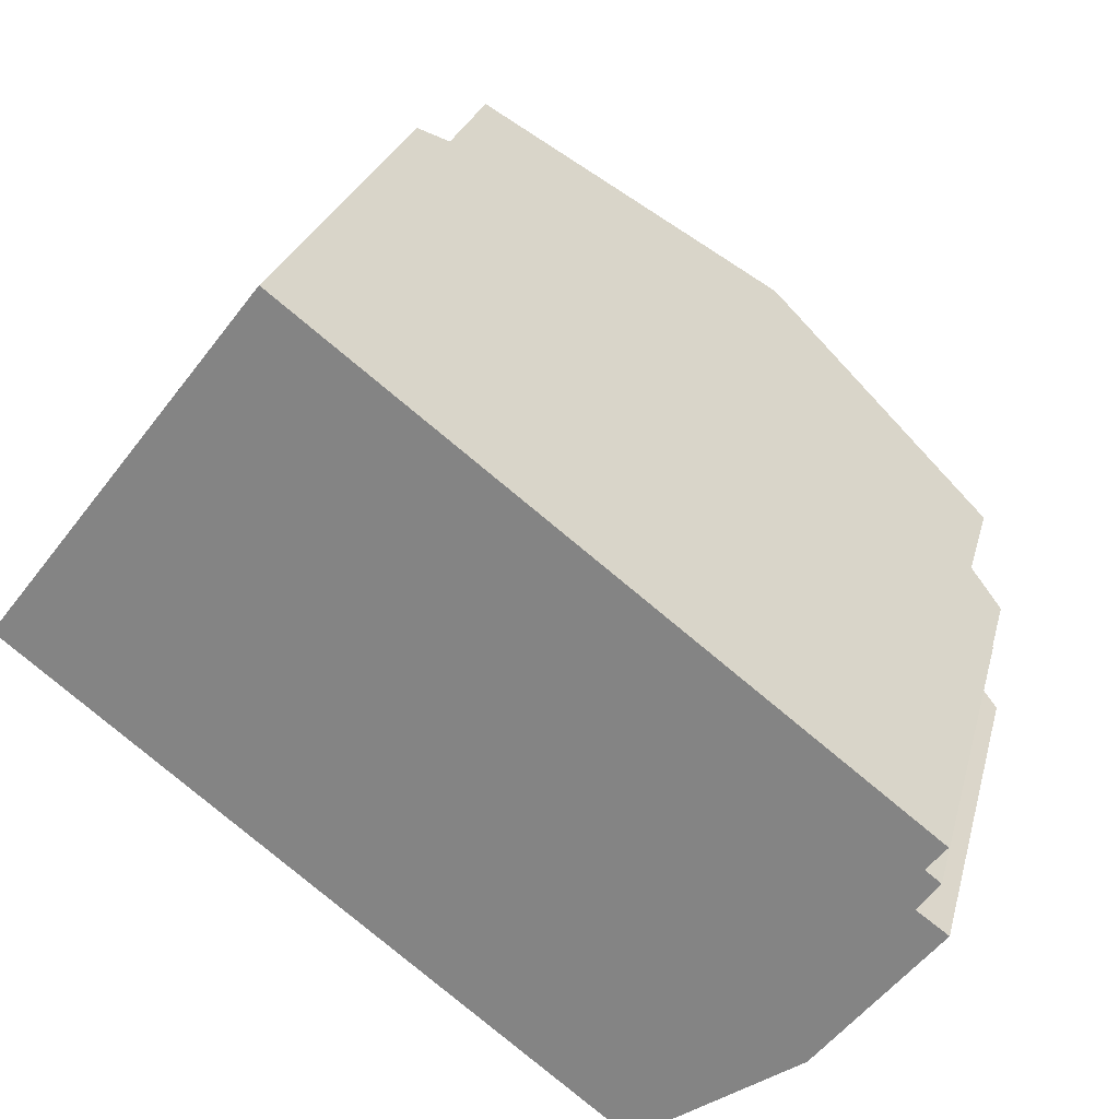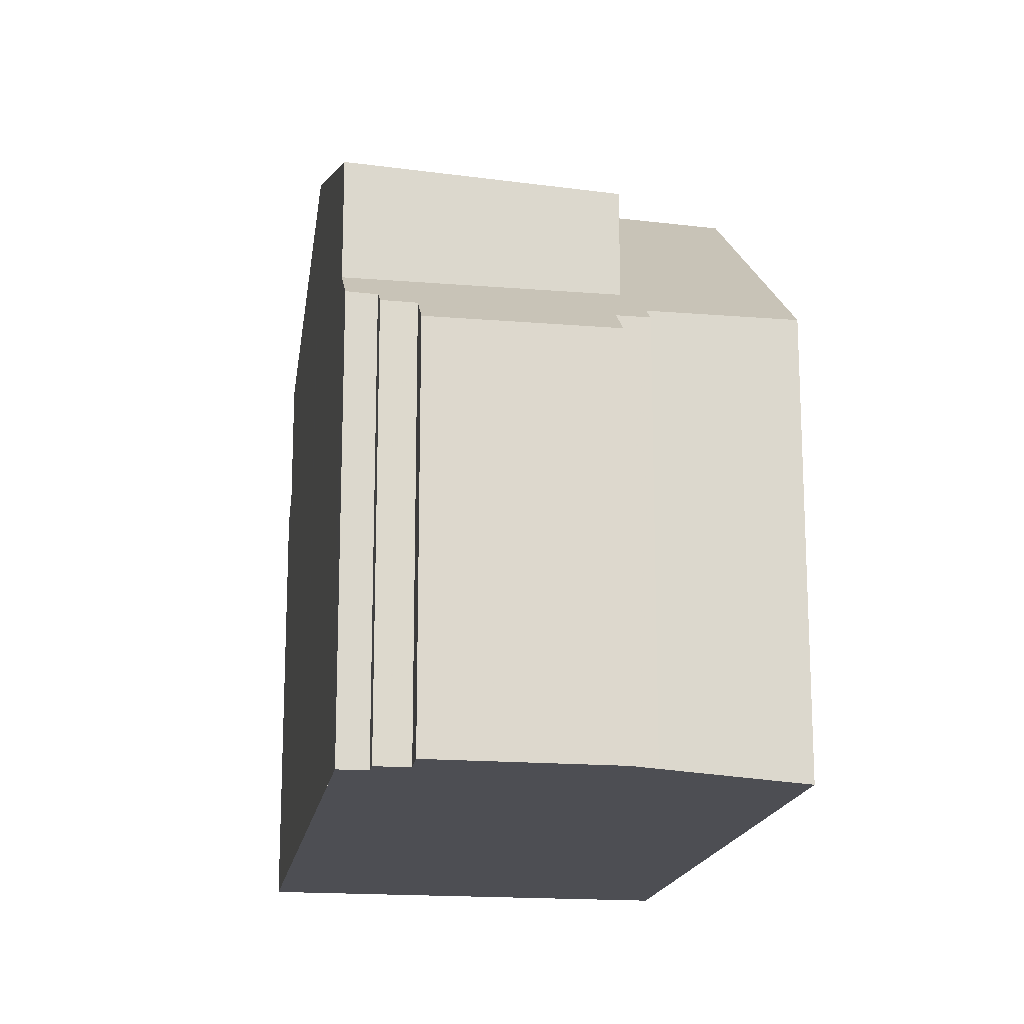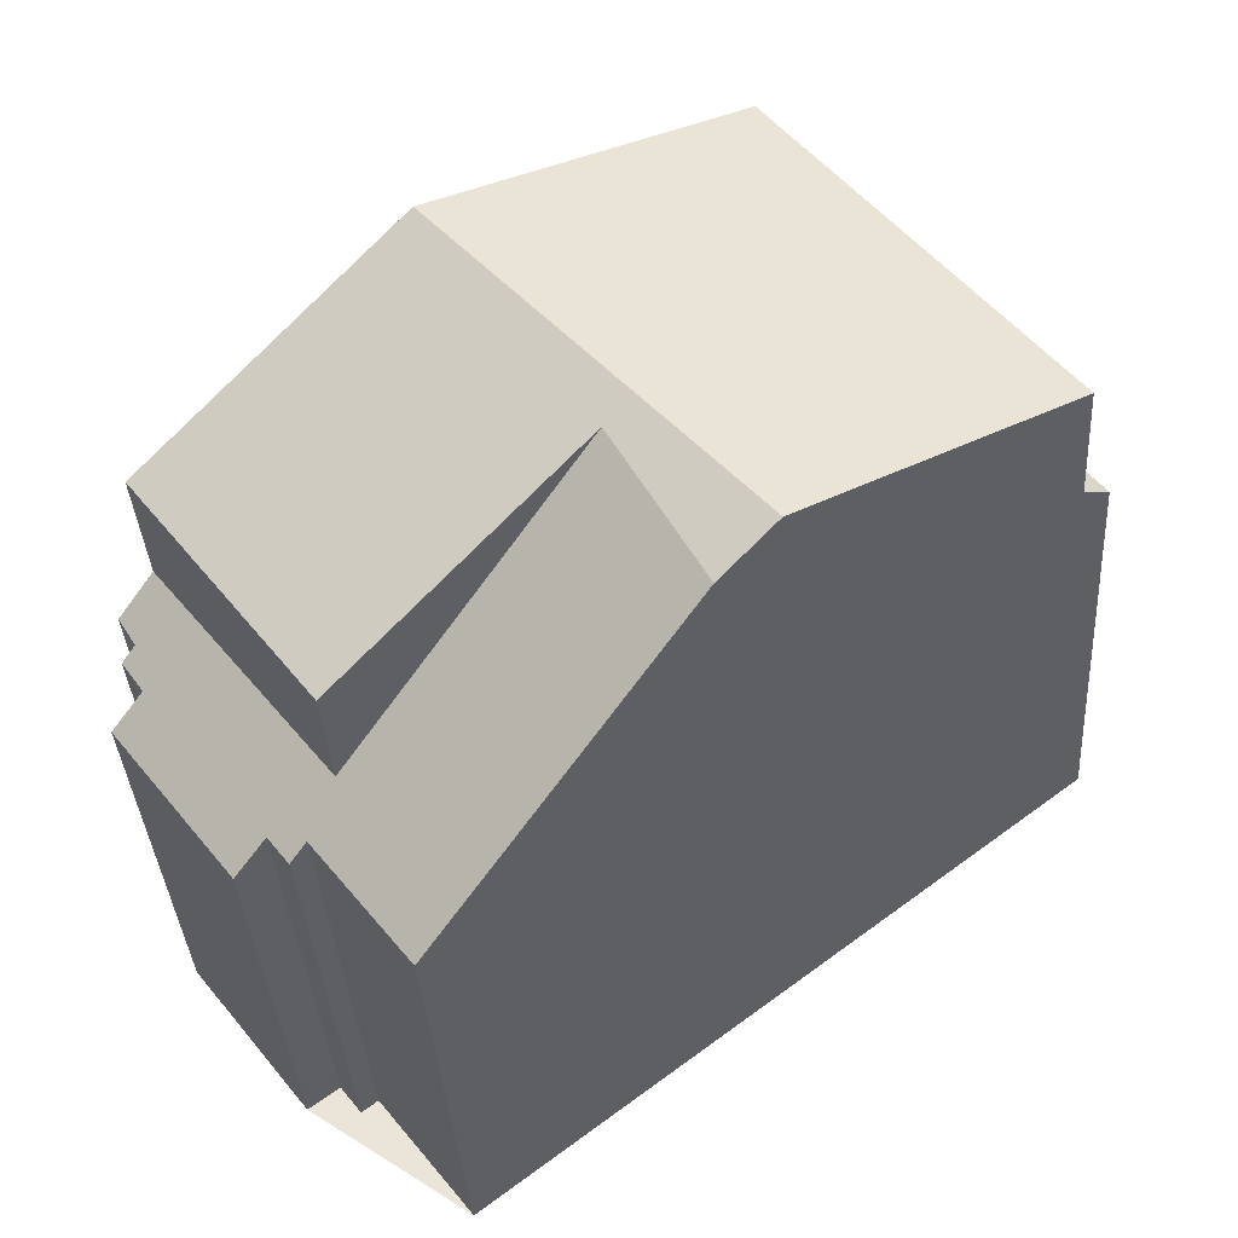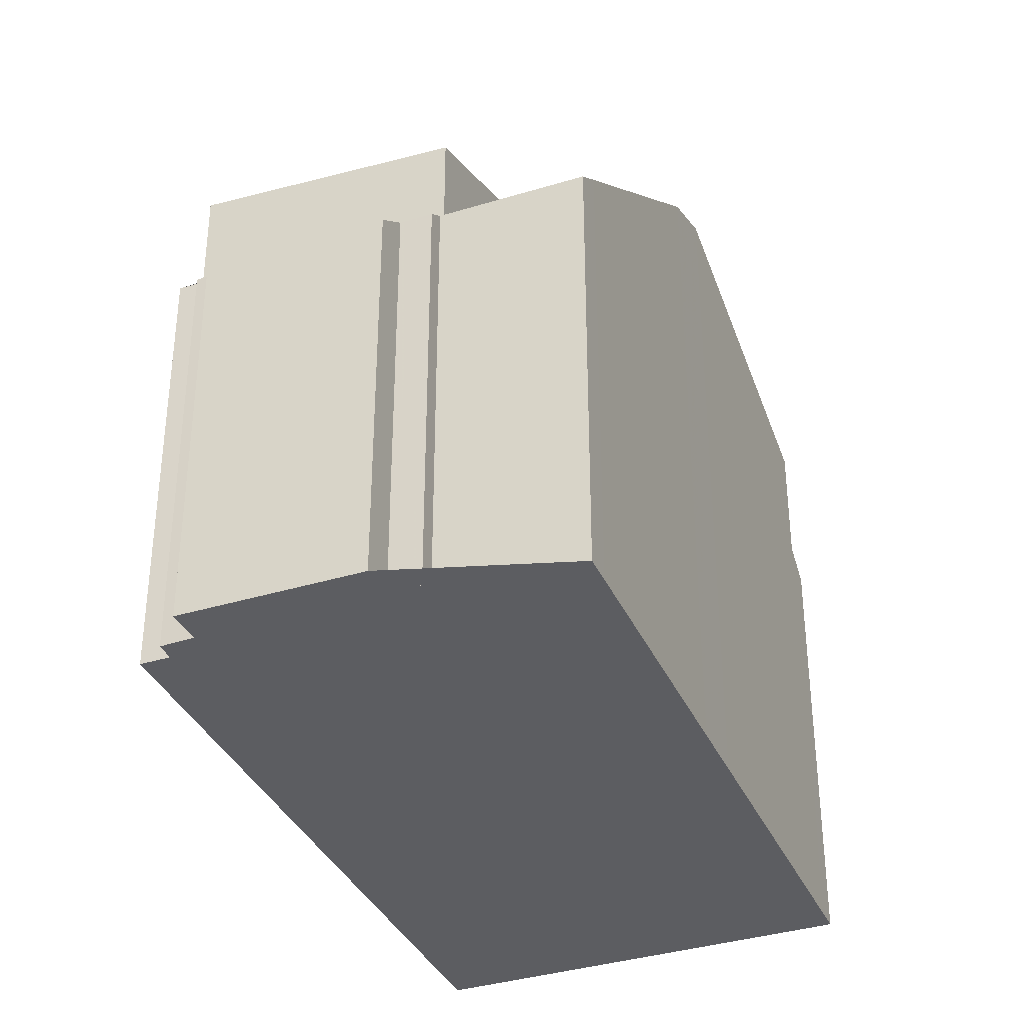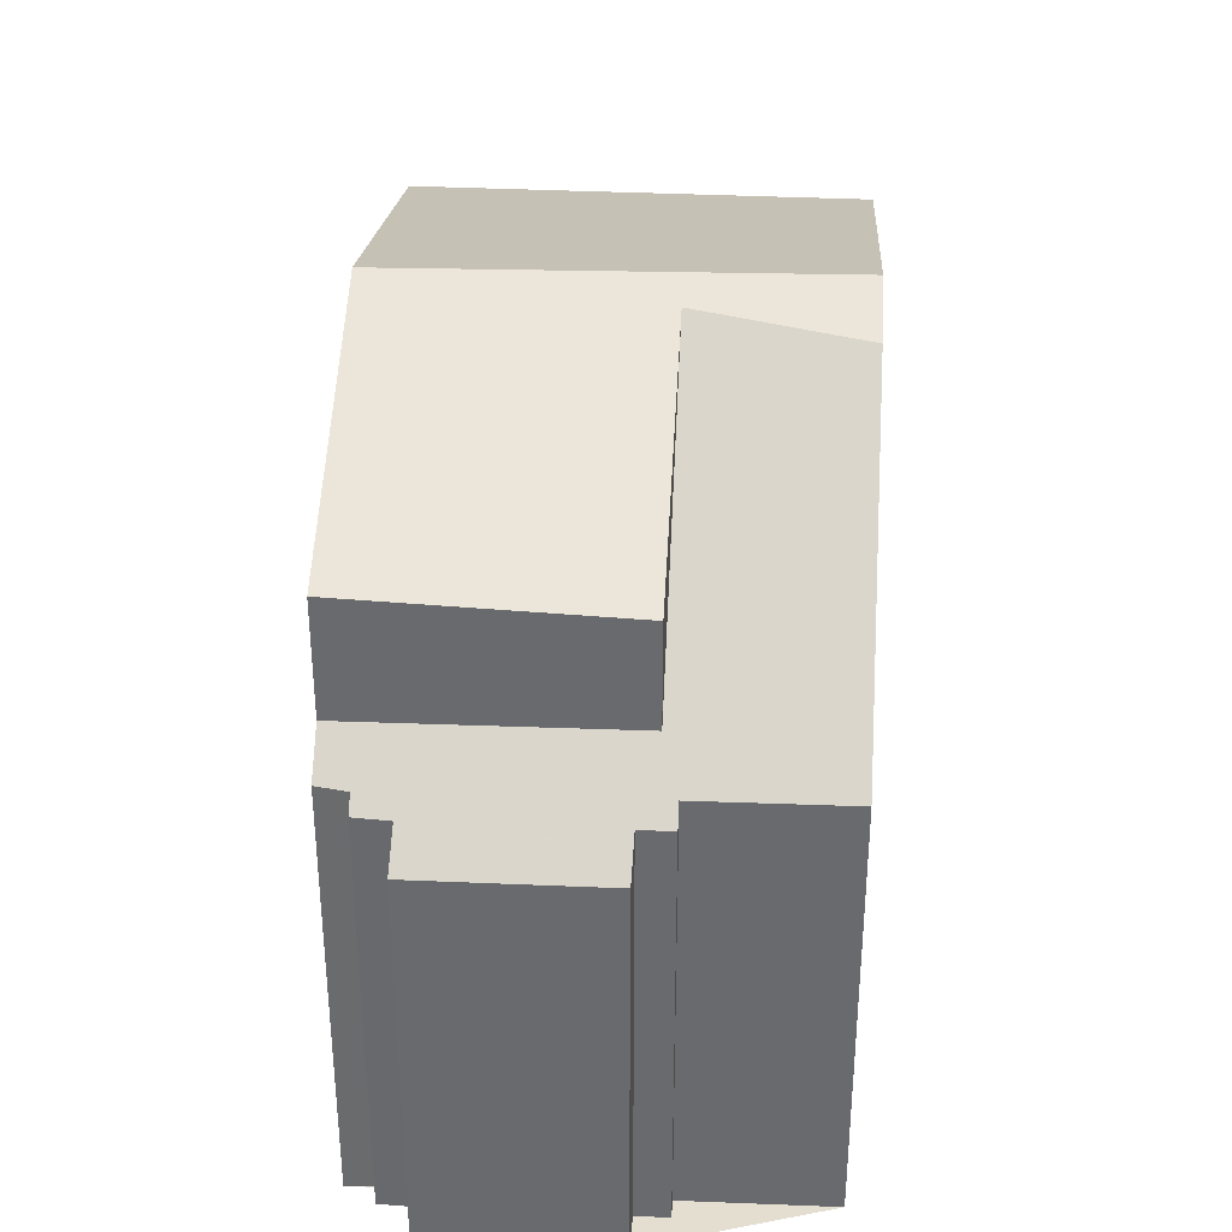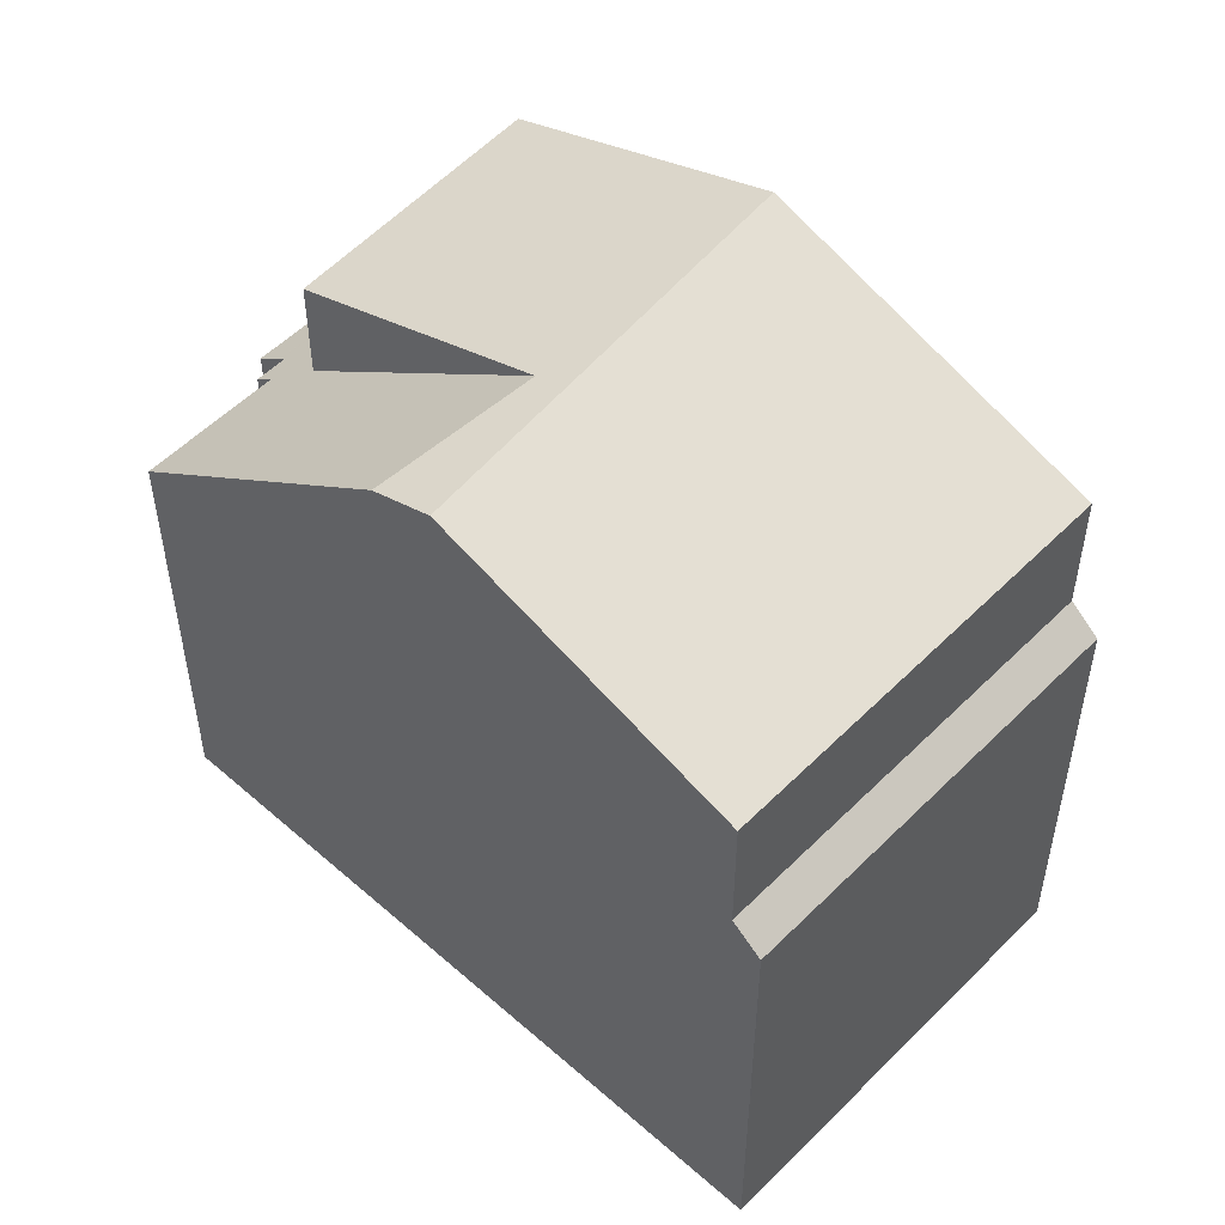
<metadata>
{"format":"obj","ext":"obj","renderer":"f3d","projection":"perspective","resolution":1024,"background":"white","views":[{"elev":25.7,"azim":-166.3,"up":"+Y"},{"elev":-17.3,"azim":-61.7,"up":"+Z"},{"elev":-36.1,"azim":3.6,"up":"+Y"},{"elev":-36.4,"azim":-30.5,"up":"+Z"},{"elev":36.5,"azim":-49.1,"up":"+Z"},{"elev":53.0,"azim":80.7,"up":"+Z"}]}
</metadata>
<code>
v -1636 -2408 5.901
v -1637 -2406 5.896
v -1637 -2406 5.704
v -1638 -2406 5.705
v -1638 -2406 5.345
v -1639 -2404 5.346
v -1639 -2404 5.706
v -1639 -2403 5.721
v -1639 -2403 5.912
v -1639 -2403 5.908
v -1628 -2402 5.863
v -1632 -2397 5.844
v -1632 -2405 9.237
v -1636 -2400 9.372
v -1635 -2401 9.342
v -1636 -2400 9.344
v -1631 -2404 9.03
v -1635 -2400 9.048
v -1636 -2400 9.344
v -1635 -2400 9.048
v -1632 -2397 7.881
v -1632 -2397 7.881
v -1629 -2402 7.878
v -1636 -2400 9.372
v -1632 -2405 9.237
v -1629 -2402 7.878
v -1632 -2397 7.881
v -1635 -2401 9.342
v -1633 -2405 8.908
v -1633 -2405 8.908
v -1639 -2403 7.892
v -1634 -2403 9.119
v -1639 -2403 6.319
v -1629 -2402 6.191
v -1632 -2397 6.172
v -1636 -2400 9.372
v -1632 -2397 6.172
v -1636 -2400 9.372
v -1632 -2397 5.844
v -1639 -2403 6.319
v -1639 -2403 5.908
v -1632 -2397 7.881
v -1639 -2403 7.892
v -1632 -2397 6.172
v -1629 -2402 6.191
v -1632 -2397 6.172
v -1639 -2403 6.222
v -1639 -2403 6.222
v -1636 -2407 6.201
v -1639 -2403 7.892
v -1639 -2403 7.892
v -1637 -2405 7.723
v -1639 -2403 6.319
v -1639 -2403 6.319
v -1637 -2405 6.328
v -1635 -2407 6.334
v -1638 -2406 5.631
v -1639 -2404 5.64
v -1629 -2402 7.878
v -1632 -2404 9.03
v -1633 -2405 8.91
v -1632 -2405 9.237
v -1629 -2402 6.191
v -1633 -2405 8.91
v -1632 -2405 9.237
v -1629 -2402 6.191
v -1636 -2407 6.201
v -1635 -2407 6.334
v -1629 -2402 7.878
v -1628 -2402 5.863
v -1636 -2407 5.901
v -1639 -2404 5.649
v -1638 -2406 5.655
v -1637 -2406 6.209
v -1637 -2406 5.704
v -1633 -2402 9.036
v -1630 -2400 7.879
v -1633 -2403 9.288
v -1630 -2400 6.184
v -1637 -2405 6.328
v -1637 -2405 7.723
v -1630 -2400 5.856
v -1634 -2403 9.119
v -1633 -2403 9.288
v -1634 -2403 9.119
v -1637 -2405 7.723
v -1630 -2400 6.184
v -1637 -2405 6.328
v -1630 -2400 7.879
v -1637 -2405 6.21
v -1638 -2406 5.655
v -1633 -2402 9.037
v -1630 -2400 7.879
v -1634 -2403 9.294
v -1630 -2400 6.183
v -1637 -2405 6.327
v -1637 -2405 7.735
v -1630 -2400 5.855
v -1638 -2406 5.631
v -1638 -2406 5.396
v -1634 -2403 9.294
v -1634 -2403 9.142
v -1637 -2405 7.735
v -1630 -2400 6.183
v -1637 -2405 6.327
v -1630 -2400 7.879
v -1636 -2407 5.901
v -1636 -2408 5.901
v -1636 -2408 0
v -1636 -2407 -8.882e-16
v -1637 -2406 5.704
v -1637 -2406 5.896
v -1637 -2406 -8.882e-16
v -1637 -2406 0
v -1637 -2406 5.704
v -1637 -2406 5.704
v -1637 -2406 0
v -1637 -2406 0
v -1638 -2406 5.655
v -1638 -2406 5.705
v -1638 -2406 0
v -1638 -2406 -8.882e-16
v -1639 -2404 5.346
v -1638 -2406 5.345
v -1638 -2406 0
v -1639 -2404 -8.882e-16
v -1639 -2404 5.64
v -1639 -2404 5.346
v -1639 -2404 -8.882e-16
v -1639 -2404 8.882e-16
v -1639 -2403 5.721
v -1639 -2404 5.706
v -1639 -2404 0
v -1639 -2403 0
v -1639 -2403 5.912
v -1639 -2403 5.721
v -1639 -2403 0
v -1639 -2403 0
v -1639 -2403 5.908
v -1639 -2403 5.912
v -1639 -2403 0
v -1639 -2403 0
v -1639 -2403 6.222
v -1639 -2403 5.908
v -1639 -2403 0
v -1639 -2403 0
v -1629 -2402 6.191
v -1628 -2402 5.863
v -1628 -2402 0
v -1629 -2402 -8.882e-16
v -1632 -2397 5.844
v -1632 -2397 5.844
v -1632 -2397 0
v -1632 -2397 -8.882e-16
v -1636 -2400 9.344
v -1636 -2400 9.372
v -1636 -2400 0
v -1636 -2400 0
v -1635 -2400 9.048
v -1636 -2400 9.344
v -1636 -2400 0
v -1635 -2400 -1.776e-15
v -1632 -2405 9.237
v -1631 -2404 9.03
v -1631 -2404 0
v -1632 -2405 0
v -1632 -2397 7.881
v -1635 -2400 9.048
v -1635 -2400 -1.776e-15
v -1632 -2397 0
v -1631 -2404 9.03
v -1629 -2402 7.878
v -1629 -2402 -8.882e-16
v -1631 -2404 0
v -1633 -2405 8.908
v -1632 -2405 9.237
v -1632 -2405 0
v -1633 -2405 0
v -1635 -2407 6.334
v -1633 -2405 8.908
v -1633 -2405 0
v -1635 -2407 0
v -1630 -2400 5.855
v -1632 -2397 5.844
v -1632 -2397 -8.882e-16
v -1630 -2400 0
v -1639 -2403 5.908
v -1639 -2403 5.908
v -1639 -2403 0
v -1639 -2403 0
v -1632 -2397 5.844
v -1632 -2397 6.172
v -1632 -2397 0
v -1632 -2397 0
v -1639 -2403 6.319
v -1639 -2403 6.222
v -1639 -2403 0
v -1639 -2403 -8.882e-16
v -1636 -2408 5.901
v -1636 -2407 6.201
v -1636 -2407 0
v -1636 -2408 0
v -1636 -2400 9.372
v -1639 -2403 7.892
v -1639 -2403 0
v -1636 -2400 0
v -1636 -2407 6.201
v -1635 -2407 6.334
v -1635 -2407 0
v -1636 -2407 0
v -1638 -2406 5.396
v -1638 -2406 5.631
v -1638 -2406 0
v -1638 -2406 8.882e-16
v -1639 -2404 5.649
v -1639 -2404 5.64
v -1639 -2404 8.882e-16
v -1639 -2404 0
v -1628 -2402 5.863
v -1628 -2402 5.863
v -1628 -2402 -8.882e-16
v -1628 -2402 0
v -1637 -2406 5.896
v -1636 -2407 5.901
v -1636 -2407 -8.882e-16
v -1637 -2406 -8.882e-16
v -1639 -2404 5.706
v -1639 -2404 5.649
v -1639 -2404 0
v -1639 -2404 0
v -1638 -2406 5.631
v -1638 -2406 5.655
v -1638 -2406 -8.882e-16
v -1638 -2406 0
v -1638 -2406 5.705
v -1637 -2406 5.704
v -1637 -2406 0
v -1638 -2406 0
v -1628 -2402 5.863
v -1630 -2400 5.856
v -1630 -2400 0
v -1628 -2402 -8.882e-16
v -1630 -2400 5.856
v -1630 -2400 5.855
v -1630 -2400 0
v -1630 -2400 0
v -1638 -2406 5.345
v -1638 -2406 5.396
v -1638 -2406 8.882e-16
v -1638 -2406 0
v -1628 -2402 0
v -1636 -2408 0
v -1637 -2406 0
v -1637 -2406 0
v -1638 -2406 0
v -1638 -2406 0
v -1639 -2404 0
v -1639 -2404 0
v -1639 -2403 0
v -1639 -2403 0
v -1639 -2403 0
v -1632 -2397 0
f 77 59 60 76
f 19 15 38
f 76 60 62 78
f 19 16 18 20
f 22 20 18 21
f 65 25 29 64
f 54 47 48 53
f 42 27 35 37
f 38 14 16 19
f 68 56 49 67
f 43 31 33 40
f 66 34 26 69
f 82 70 63 79
f 46 12 39 44
f 47 41 10 48
f 67 49 1 71
f 50 24 36 51
f 55 32 52
f 61 30 56 68
f 100 5 6 58 99
f 59 23 17 60
f 60 17 13 62
f 102 28 101
f 90 47 54 105
f 106 42 37 104
f 70 11 45 63
f 99 58 72 91
f 103 51 36 28 102
f 91 72 7 8 9 41 47 90
f 74 67 71 2 3 75
f 93 77 76 92
f 92 76 78 94
f 96 80 81 97
f 98 82 79 95
f 84 65 64 85
f 88 68 67 74
f 87 66 69 89
f 83 61 68 88
f 90 74 75 4 73 91
f 92 20 22 93
f 94 15 19 20 92
f 97 43 40 96
f 95 44 39 98
f 99 57 100
f 101 84 85 102
f 105 88 74 90
f 104 87 89 106
f 91 73 57 99
f 102 85 86 103
f 108 109 110 107
f 112 113 114 111
f 116 117 118 115
f 120 121 122 119
f 124 125 126 123
f 128 129 130 127
f 132 133 134 131
f 136 137 138 135
f 140 141 142 139
f 144 145 146 143
f 148 149 150 147
f 152 153 154 151
f 156 157 158 155
f 160 161 162 159
f 164 165 166 163
f 168 169 170 167
f 172 173 174 171
f 176 177 178 175
f 180 181 182 179
f 184 185 186 183
f 188 189 190 187
f 192 193 194 191
f 196 197 198 195
f 200 201 202 199
f 204 205 206 203
f 208 209 210 207
f 212 213 214 211
f 216 217 218 215
f 220 221 222 219
f 224 225 226 223
f 228 229 230 227
f 232 233 234 231
f 236 237 238 235
f 240 241 242 239
f 244 245 246 243
f 248 249 250 247
f 252 253 254 255 256 257 258 259 260 261 262 251

</code>
